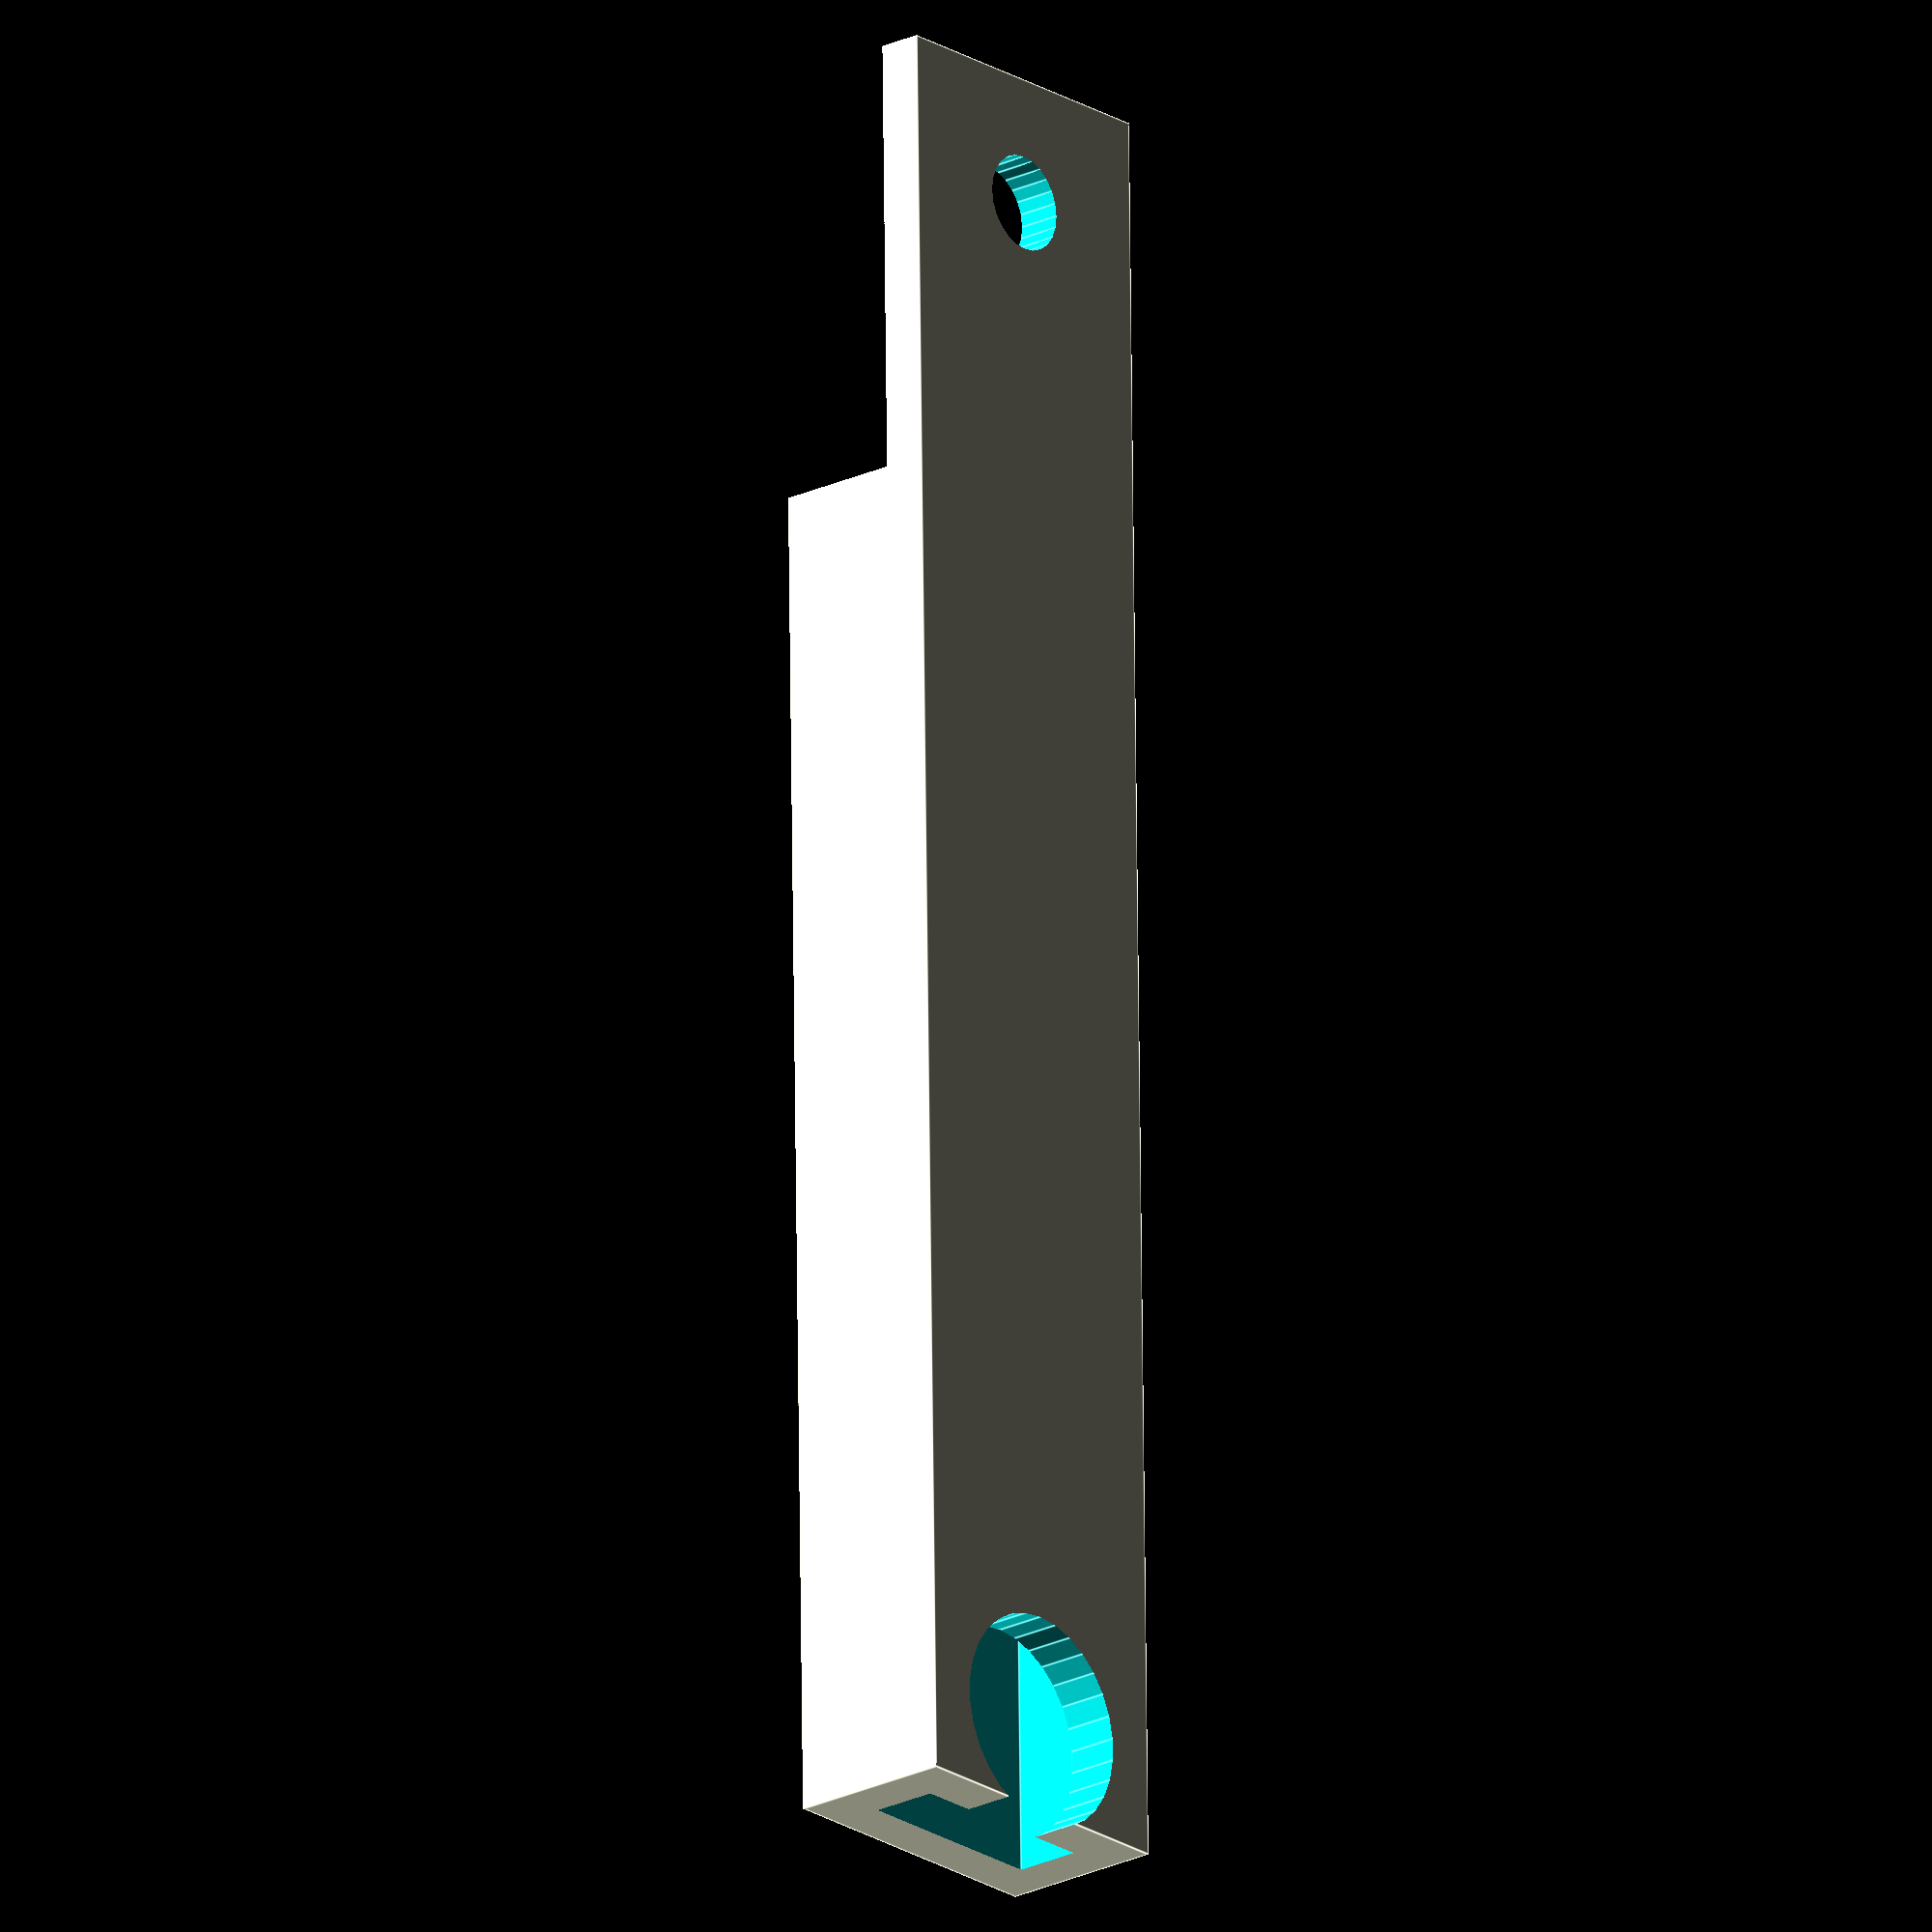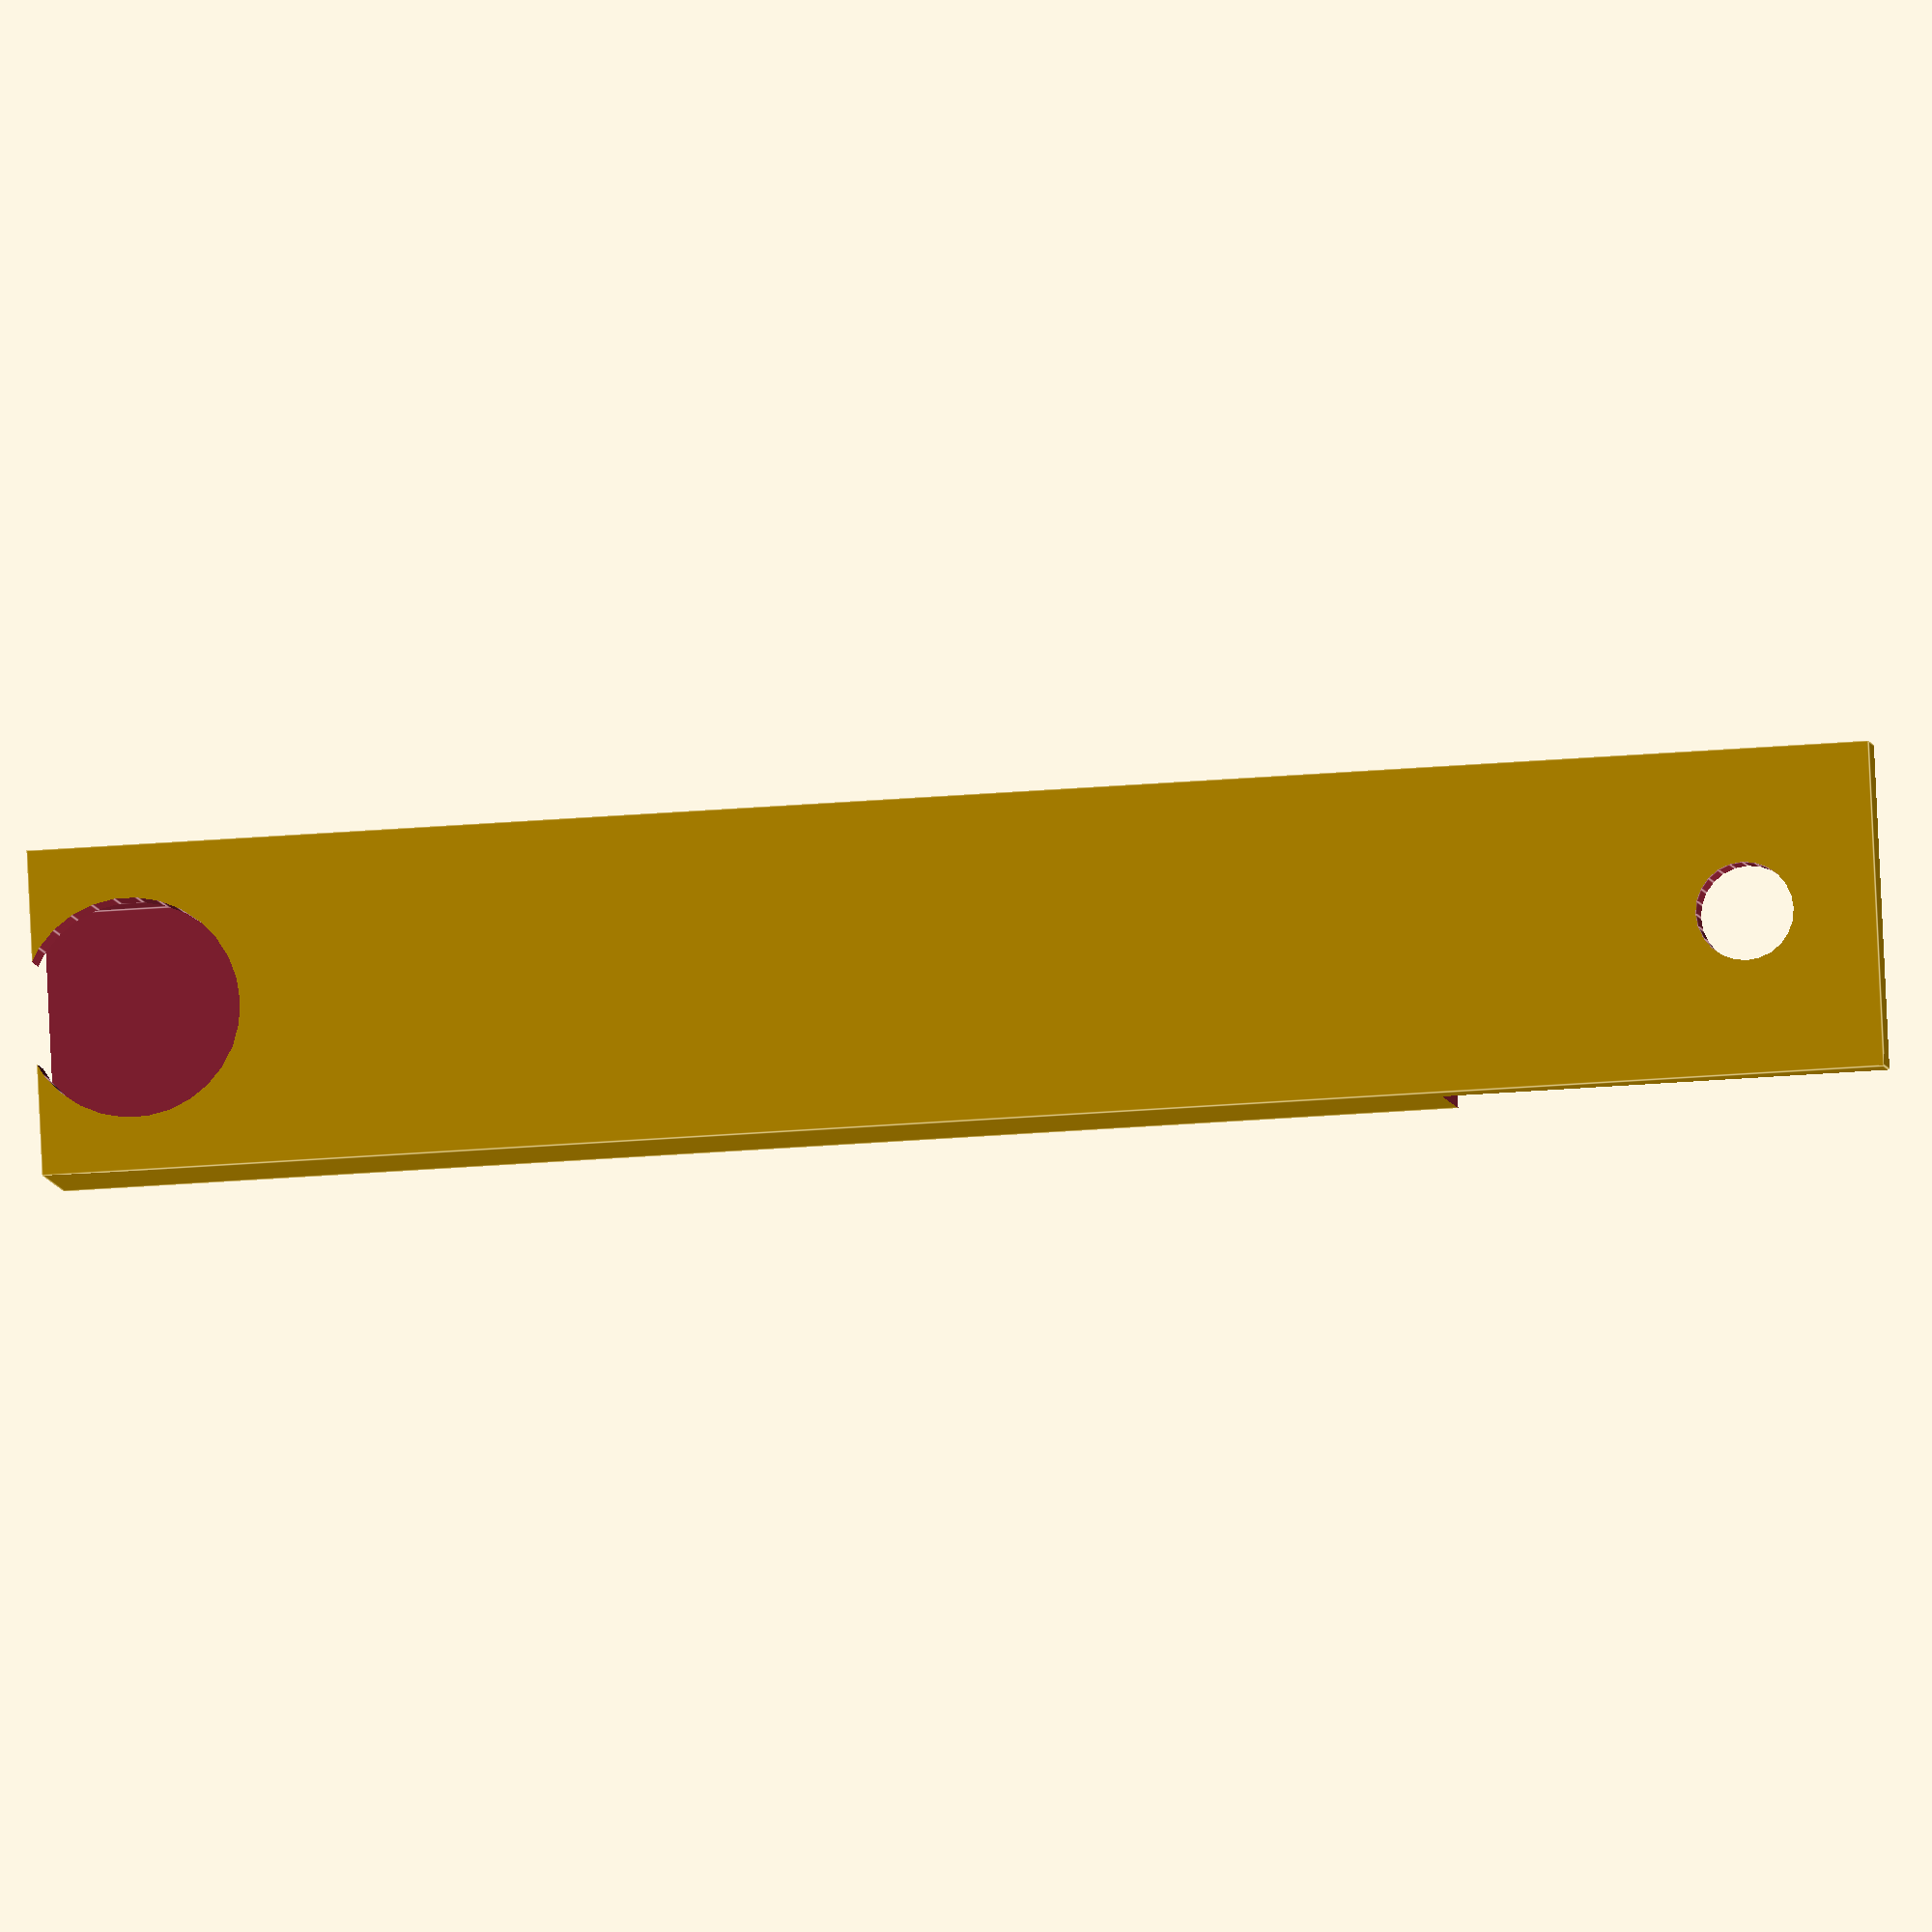
<openscad>
head_diameter = 7.32;
head_radius = head_diameter / 2;
head_height = 4.3;
arm_height = 1.6;
arm_length = 20;
offset=0.1;
wire_diameter=2.73;
wire_radius = 0.5*wire_diameter;


wall_width = 2;
give = 0.5;

component_width = head_diameter + 2*give + 2*wall_width;
component_height = arm_height + 2*give + 2*wall_width;
component_length = 70;

rotate(-90, [0,1,0]){
difference(){
	cube([component_length, component_width, component_height]);
	translate([-offset, wall_width, wall_width]){
		cube([
			arm_length+offset+give,
			head_diameter+2*give,
			arm_height+2*give
		]);
	}
	translate([head_radius, 0.5*component_width, arm_height+2*give]){
		cylinder(r=head_radius+give, h=component_height, $fs=0.5);
	}
	translate([component_length-(17),-offset,-offset]){
		cube([component_length, component_width+2*offset, component_height-arm_height]);
		translate([12,0.5*component_width+offset,0]){
			cylinder(r=wire_radius+give, h=component_height+2*offset, $fs=0.5);
		}
	}
}

}
</openscad>
<views>
elev=291.3 azim=40.5 roll=179.4 proj=o view=edges
elev=206.6 azim=158.8 roll=262.4 proj=o view=edges
</views>
